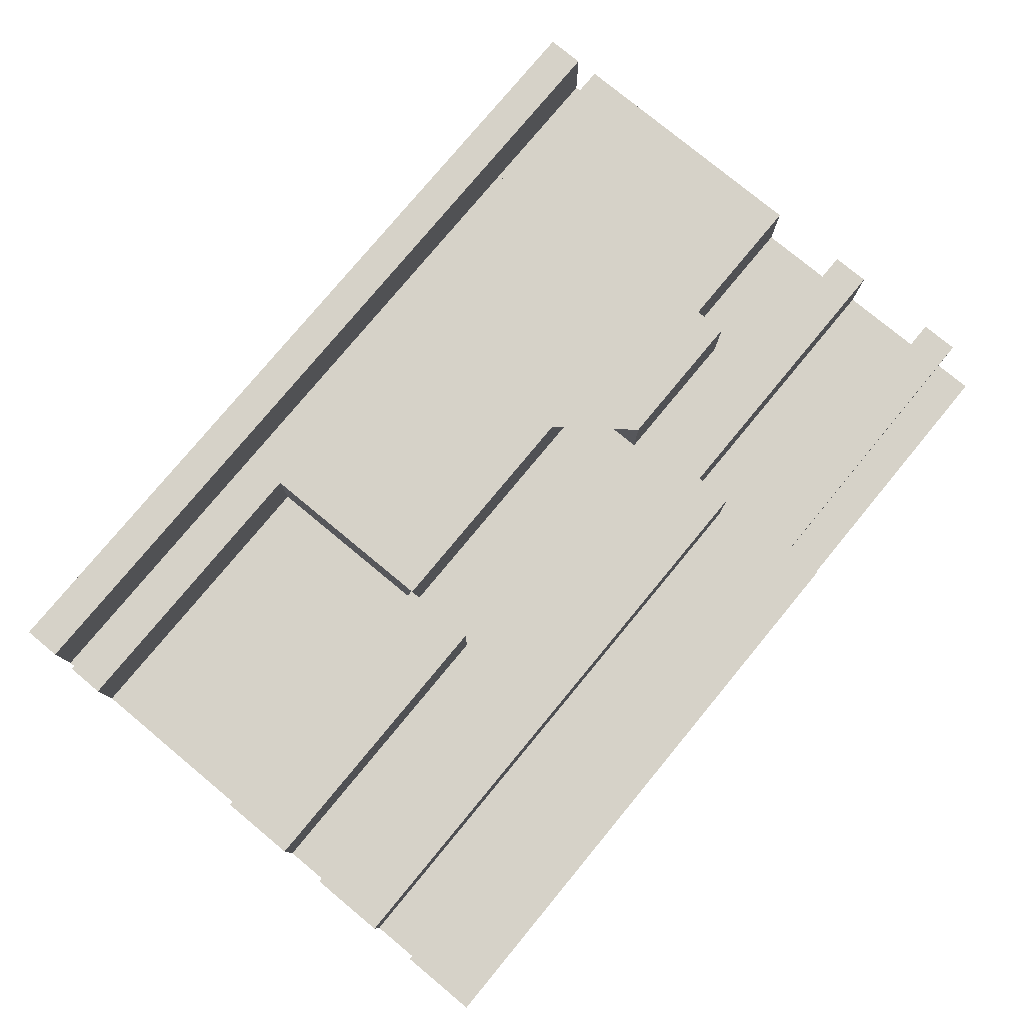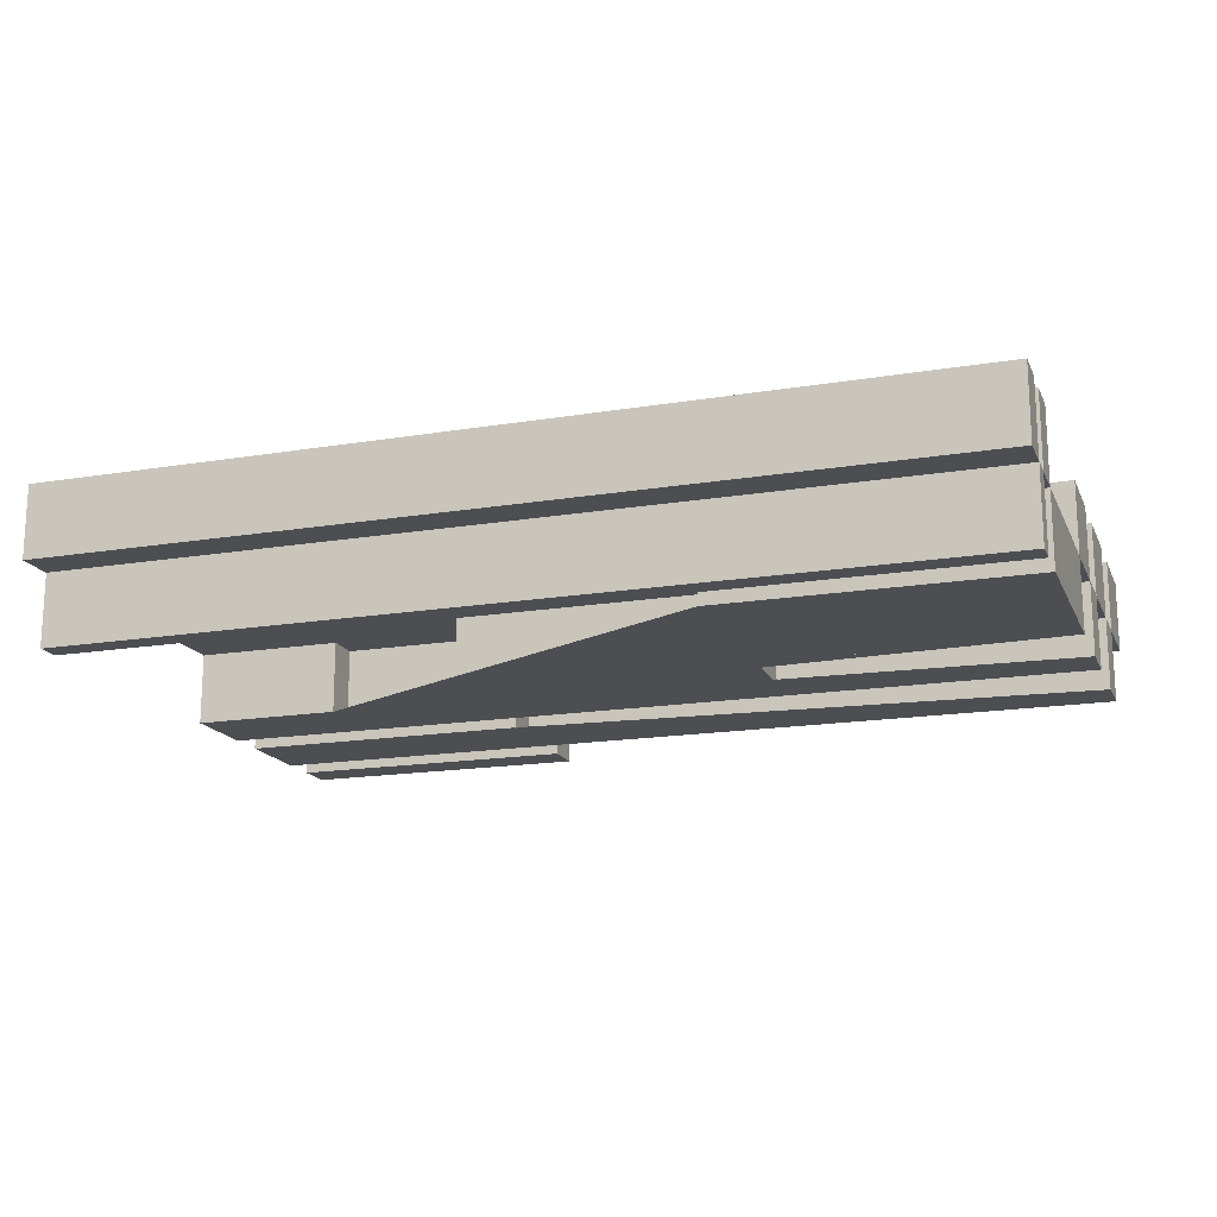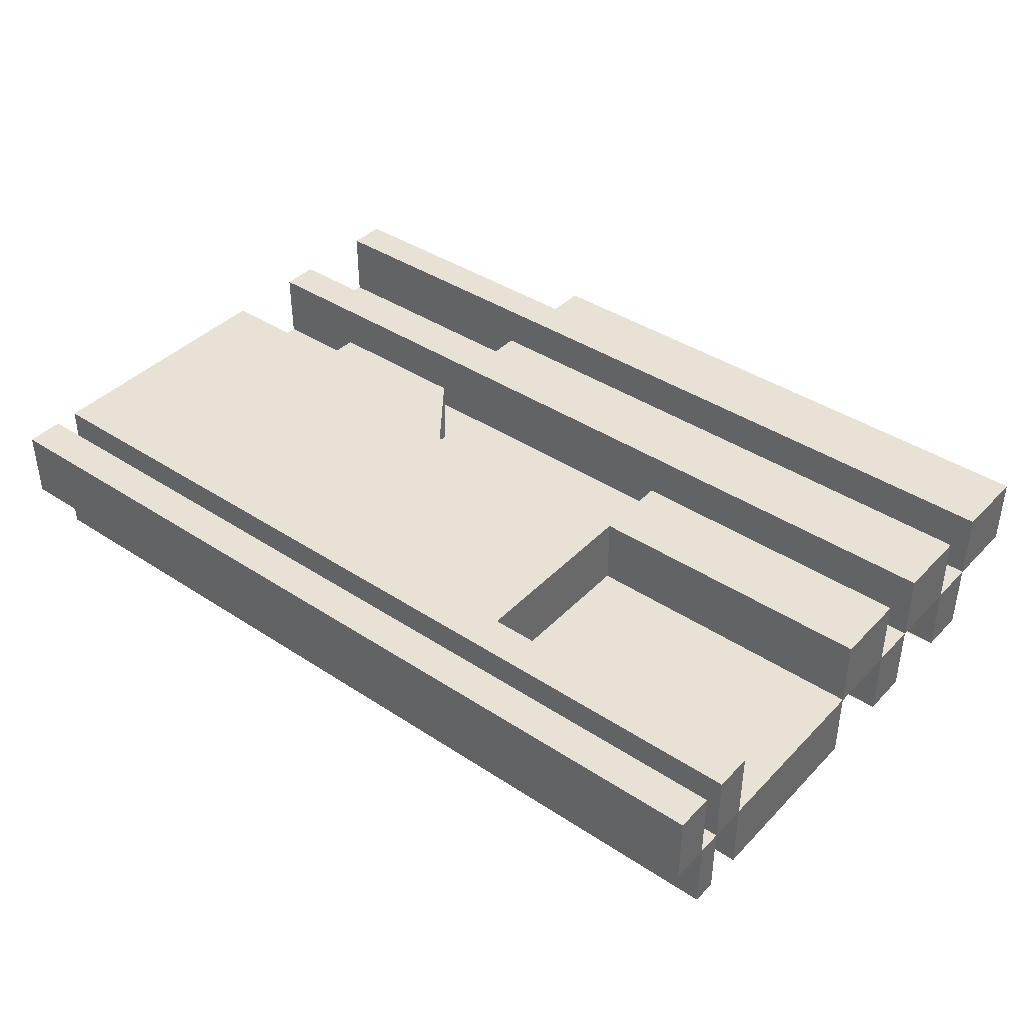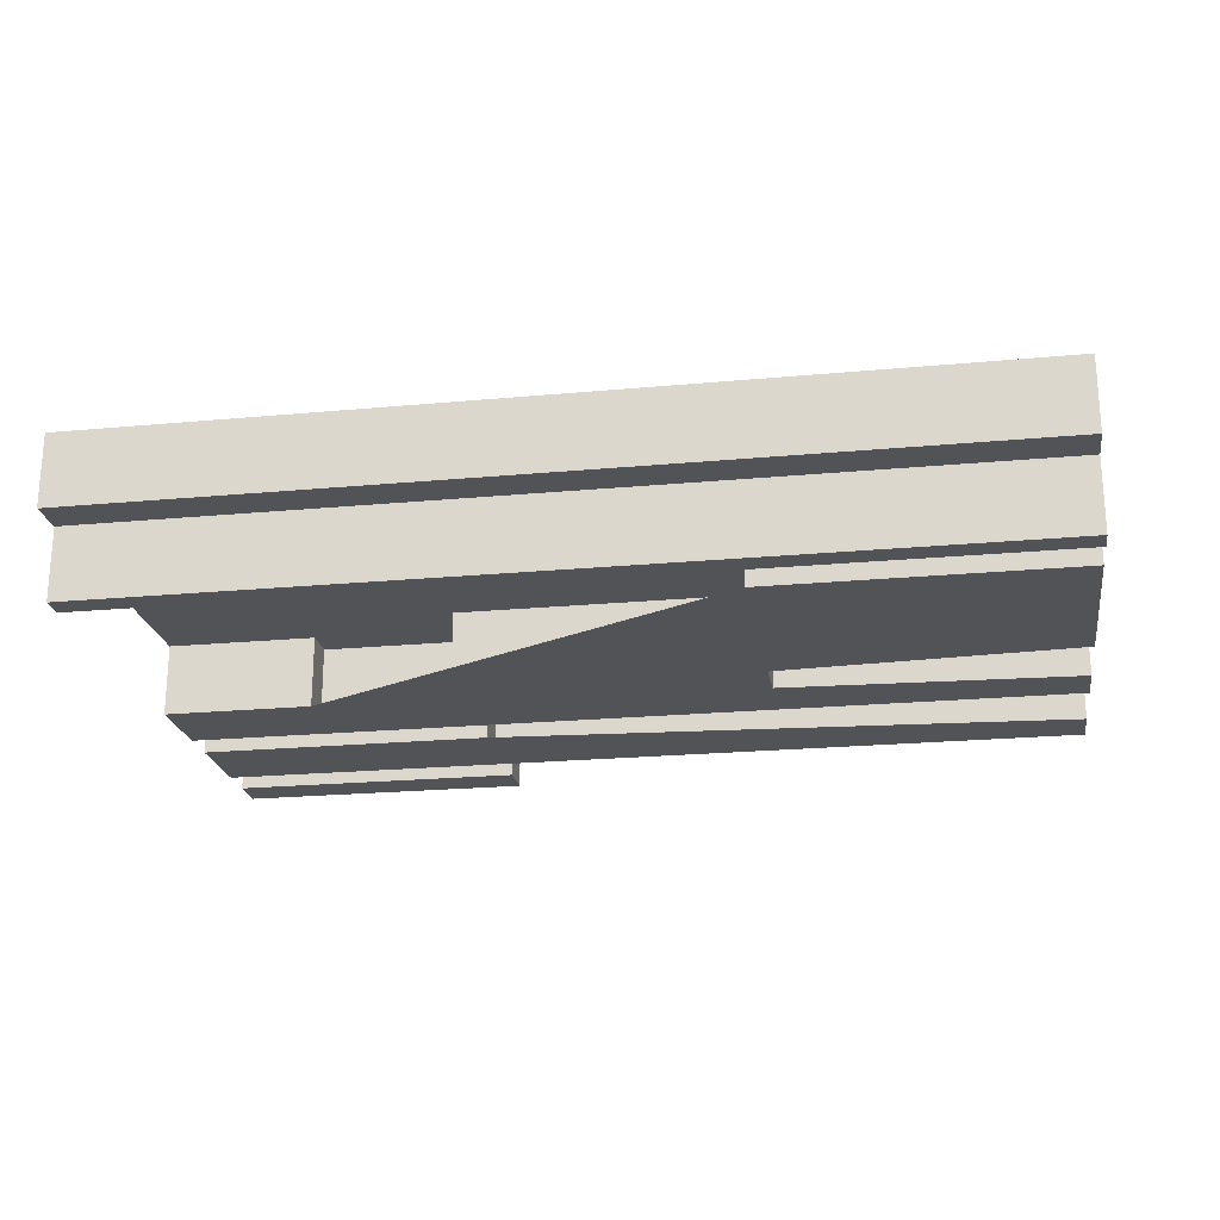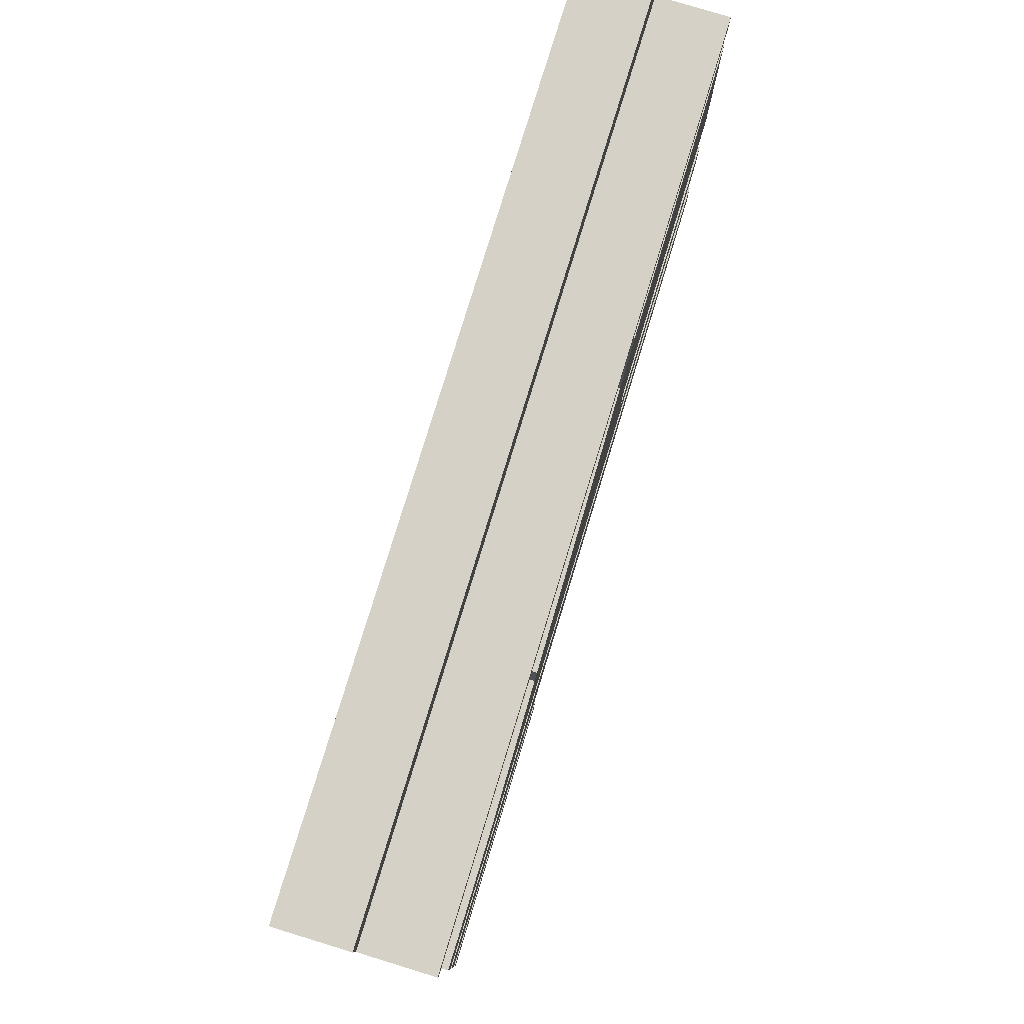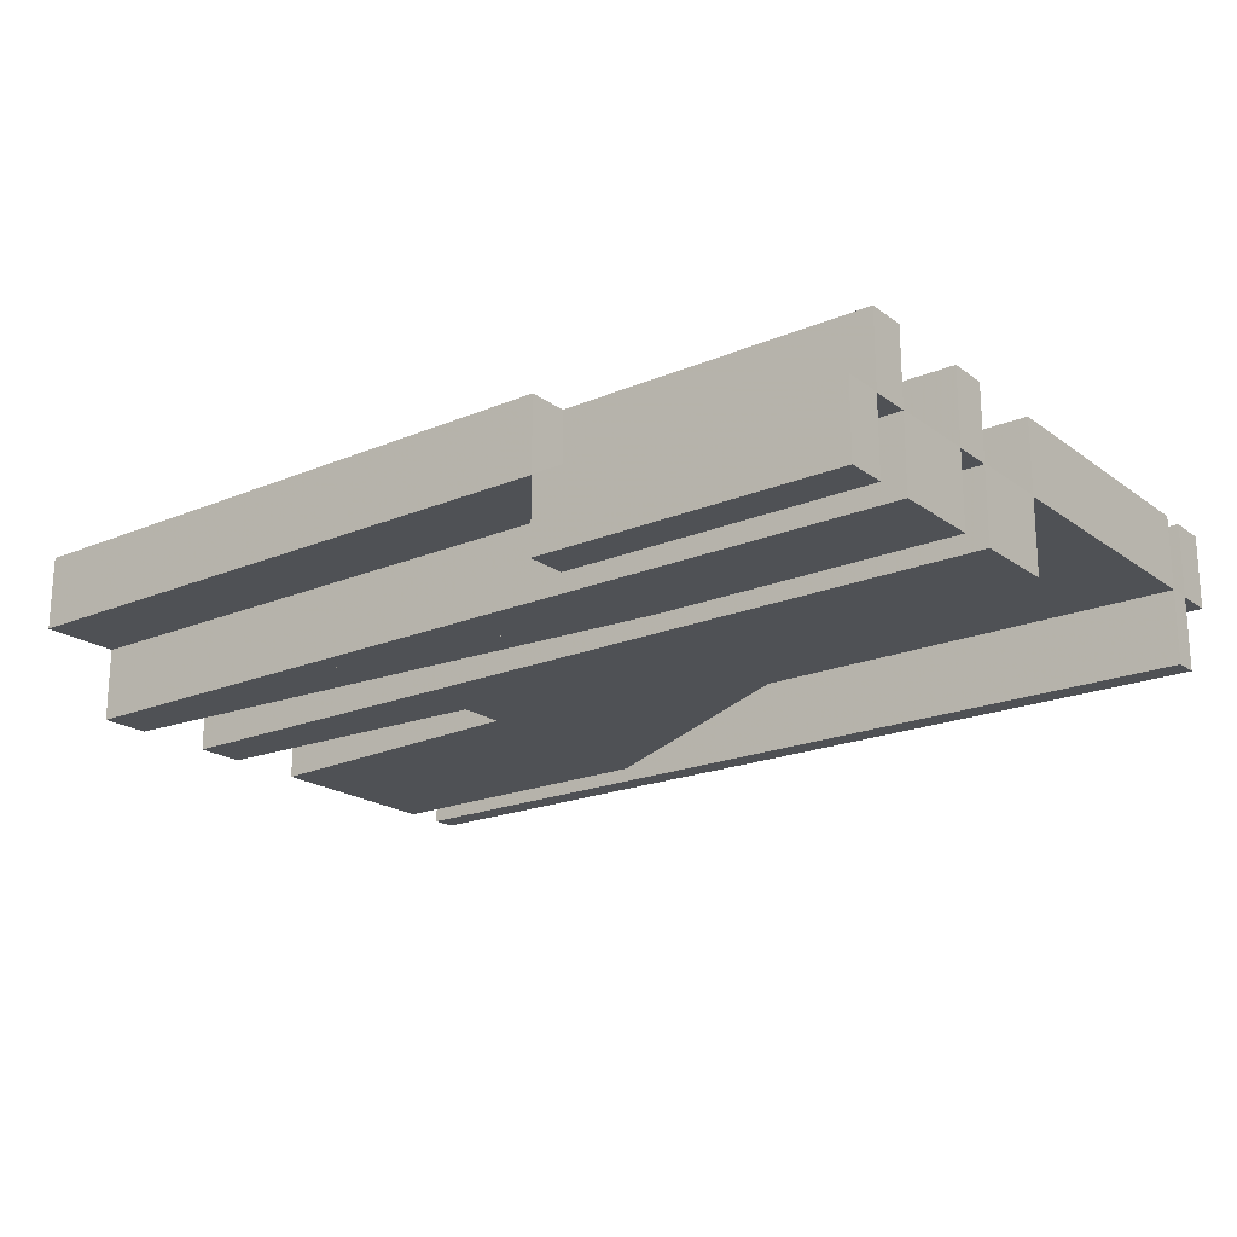
<metadata>
{"format":"obj","ext":"obj","renderer":"f3d","projection":"perspective","resolution":1024,"background":"white","views":[{"elev":78.2,"azim":-50.4,"up":"+Z"},{"elev":-16.8,"azim":-161.4,"up":"+Z"},{"elev":40.2,"azim":-141.0,"up":"+Z"},{"elev":-22.0,"azim":-170.8,"up":"+Z"},{"elev":78.9,"azim":107.0,"up":"+Y"},{"elev":-20.1,"azim":37.5,"up":"+Z"}]}
</metadata>
<code>
g Null
v 166.4 -32.54 0
v 83.05 -32.54 0
v 83.05 9.701 0
v -83.64 9.701 0
v -83.64 116.2 0
v -250.3 116.2 0
v -250.3 10.27 0
v -83.71 10.27 0
v -83.71 -32.54 0
v -250.3 -32.54 0
v -250.3 -59.56 0
v 65.51 -59.56 0
v 83.05 -59.56 0
v 249.7 -59.56 0
v 249.7 -13.79 0
v 166.4 -13.79 0
v 166.4 -32.54 -40.39
v 83.05 -32.54 -40.39
v 83.05 9.701 -40.39
v -83.64 9.701 -40.39
v -83.64 116.2 -40.39
v -250.3 116.2 -40.39
v -250.3 10.27 -40.39
v -83.71 10.27 -40.39
v -83.71 -32.54 -40.39
v -250.3 -32.54 -40.39
v -250.3 -59.56 -40.39
v 65.51 -59.56 -40.39
v 83.05 -59.56 -40.39
v 249.7 -59.56 -40.39
v 249.7 -13.79 -40.39
v 166.4 -13.79 -40.39
v 166.4 -32.54 0
v 83.05 -32.54 0
v 83.05 9.701 0
v -83.64 9.701 0
v -83.64 116.2 0
v -250.3 116.2 0
v -250.3 10.27 0
v -83.71 10.27 0
v -83.71 -32.54 0
v -250.3 -32.54 0
v -250.3 -59.56 0
v 65.51 -59.56 0
v 83.05 -59.56 0
v 249.7 -59.56 0
v 249.7 -13.79 0
v 166.4 -13.79 0
v 166.4 -32.54 -40.39
v 83.05 -32.54 -40.39
v 83.05 9.701 -40.39
v -83.64 9.701 -40.39
v -83.64 116.2 -40.39
v -250.3 116.2 -40.39
v -250.3 10.27 -40.39
v -83.71 10.27 -40.39
v -83.71 -32.54 -40.39
v -250.3 -32.54 -40.39
v -250.3 -59.56 -40.39
v 65.51 -59.56 -40.39
v 83.05 -59.56 -40.39
v 249.7 -59.56 -40.39
v 249.7 -13.79 -40.39
v 166.4 -13.79 -40.39
v -250.3 137.6 0
v -83.64 137.6 0
v -48.09 137.6 0
v 83.05 137.6 0
v 116.1 137.6 0
v 249.7 137.6 0
v 249.7 151 0
v -250.3 151 0
v -250.3 137.6 -40.39
v -83.64 137.6 -40.39
v -48.09 137.6 -40.39
v 83.05 137.6 -40.39
v 116.1 137.6 -40.39
v 249.7 137.6 -40.39
v 249.7 151 -40.39
v -250.3 151 -40.39
v -250.3 137.6 0
v -83.64 137.6 0
v -48.09 137.6 0
v 83.05 137.6 0
v 116.1 137.6 0
v 249.7 137.6 0
v 249.7 151 0
v -250.3 151 0
v -250.3 137.6 -40.39
v -83.64 137.6 -40.39
v -48.09 137.6 -40.39
v 83.05 137.6 -40.39
v 116.1 137.6 -40.39
v 249.7 137.6 -40.39
v 249.7 151 -40.39
v -250.3 151 -40.39
v 83.05 -102.4 0
v -250.3 -102.4 0
v -250.3 -129.4 0
v 69.17 -129.4 0
v 82.98 -129.4 0
v 249.7 -129.4 0
v 249.7 -80.97 0
v 83.05 -80.97 0
v 83.05 -102.4 -40.39
v -250.3 -102.4 -40.39
v -250.3 -129.4 -40.39
v 69.17 -129.4 -40.39
v 82.98 -129.4 -40.39
v 249.7 -129.4 -40.39
v 249.7 -80.97 -40.39
v 83.05 -80.97 -40.39
v 83.05 -102.4 0
v -250.3 -102.4 0
v -250.3 -129.4 0
v 69.17 -129.4 0
v 82.98 -129.4 0
v 249.7 -129.4 0
v 249.7 -80.97 0
v 83.05 -80.97 0
v 83.05 -102.4 -40.39
v -250.3 -102.4 -40.39
v -250.3 -129.4 -40.39
v 69.17 -129.4 -40.39
v 82.98 -129.4 -40.39
v 249.7 -129.4 -40.39
v 249.7 -80.97 -40.39
v 83.05 -80.97 -40.39
v 82.98 -172.6 0
v 249.7 -172.6 0
v 249.7 -150.8 0
v 82.98 -150.8 0
v 82.98 -172.6 -40.39
v 249.7 -172.6 -40.39
v 249.7 -150.8 -40.39
v 82.98 -150.8 -40.39
v 82.98 -172.6 0
v 249.7 -172.6 0
v 249.7 -150.8 0
v 82.98 -150.8 0
v 82.98 -172.6 -40.39
v 249.7 -172.6 -40.39
v 249.7 -150.8 -40.39
v 82.98 -150.8 -40.39
v 65.51 -59.56 40
v -250.3 -59.56 40
v -250.3 -102.4 40
v 83.05 -102.4 40
v 83.05 -80.97 40
v 249.7 -80.97 40
v 249.7 -59.56 40
v 83.05 -59.56 40
v 65.51 -59.56 -0.3941
v -250.3 -59.56 -0.3941
v -250.3 -102.4 -0.3941
v 83.05 -102.4 -0.3941
v 83.05 -80.97 -0.3941
v 249.7 -80.97 -0.3941
v 249.7 -59.56 -0.3941
v 83.05 -59.56 -0.3941
v 65.51 -59.56 40
v -250.3 -59.56 40
v -250.3 -102.4 40
v 83.05 -102.4 40
v 83.05 -80.97 40
v 249.7 -80.97 40
v 249.7 -59.56 40
v 83.05 -59.56 40
v 65.51 -59.56 -0.3941
v -250.3 -59.56 -0.3941
v -250.3 -102.4 -0.3941
v 83.05 -102.4 -0.3941
v 83.05 -80.97 -0.3941
v 249.7 -80.97 -0.3941
v 249.7 -59.56 -0.3941
v 83.05 -59.56 -0.3941
v 69.17 -129.4 40
v -250.3 -129.4 40
v -250.3 -172.6 40
v 82.98 -172.6 40
v 82.98 -150.8 40
v 249.7 -150.8 40
v 249.7 -129.4 40
v 82.98 -129.4 40
v 69.17 -129.4 -0.3941
v -250.3 -129.4 -0.3941
v -250.3 -172.6 -0.3941
v 82.98 -172.6 -0.3941
v 82.98 -150.8 -0.3941
v 249.7 -150.8 -0.3941
v 249.7 -129.4 -0.3941
v 82.98 -129.4 -0.3941
v 69.17 -129.4 40
v -250.3 -129.4 40
v -250.3 -172.6 40
v 82.98 -172.6 40
v 82.98 -150.8 40
v 249.7 -150.8 40
v 249.7 -129.4 40
v 82.98 -129.4 40
v 69.17 -129.4 -0.3941
v -250.3 -129.4 -0.3941
v -250.3 -172.6 -0.3941
v 82.98 -172.6 -0.3941
v 82.98 -150.8 -0.3941
v 249.7 -150.8 -0.3941
v 249.7 -129.4 -0.3941
v 82.98 -129.4 -0.3941
v -83.71 10.27 40
v -250.3 10.27 40
v -250.3 -32.54 40
v -83.71 -32.54 40
v -83.71 10.27 -0.3941
v -250.3 10.27 -0.3941
v -250.3 -32.54 -0.3941
v -83.71 -32.54 -0.3941
v -83.71 10.27 40
v -250.3 10.27 40
v -250.3 -32.54 40
v -83.71 -32.54 40
v -83.71 10.27 -0.3941
v -250.3 10.27 -0.3941
v -250.3 -32.54 -0.3941
v -83.71 -32.54 -0.3941
v 83.05 137.6 40
v -48.09 137.6 40
v -83.64 137.6 40
v -250.3 137.6 40
v -250.3 116.2 40
v -83.64 116.2 40
v -83.64 9.701 40
v 83.05 9.701 40
v 83.05 -32.54 40
v 166.4 -32.54 40
v 166.4 -13.79 40
v 249.7 -13.79 40
v 249.7 137.6 40
v 116.1 137.6 40
v 83.05 137.6 -0.3941
v -48.09 137.6 -0.3941
v -83.64 137.6 -0.3941
v -250.3 137.6 -0.3941
v -250.3 116.2 -0.3941
v -83.64 116.2 -0.3941
v -83.64 9.701 -0.3941
v 83.05 9.701 -0.3941
v 83.05 -32.54 -0.3941
v 166.4 -32.54 -0.3941
v 166.4 -13.79 -0.3941
v 249.7 -13.79 -0.3941
v 249.7 137.6 -0.3941
v 116.1 137.6 -0.3941
v 83.05 137.6 40
v -48.09 137.6 40
v -83.64 137.6 40
v -250.3 137.6 40
v -250.3 116.2 40
v -83.64 116.2 40
v -83.64 9.701 40
v 83.05 9.701 40
v 83.05 -32.54 40
v 166.4 -32.54 40
v 166.4 -13.79 40
v 249.7 -13.79 40
v 249.7 137.6 40
v 116.1 137.6 40
v 83.05 137.6 -0.3941
v -48.09 137.6 -0.3941
v -83.64 137.6 -0.3941
v -250.3 137.6 -0.3941
v -250.3 116.2 -0.3941
v -83.64 116.2 -0.3941
v -83.64 9.701 -0.3941
v 83.05 9.701 -0.3941
v 83.05 -32.54 -0.3941
v 166.4 -32.54 -0.3941
v 166.4 -13.79 -0.3941
v 249.7 -13.79 -0.3941
v 249.7 137.6 -0.3941
v 116.1 137.6 -0.3941
v -250.3 172.4 40
v -250.3 151 40
v 249.7 151 40
v 249.7 172.4 40
v -250.3 172.4 -0.3941
v -250.3 151 -0.3941
v 249.7 151 -0.3941
v 249.7 172.4 -0.3941
v -250.3 172.4 40
v -250.3 151 40
v 249.7 151 40
v 249.7 172.4 40
v -250.3 172.4 -0.3941
v -250.3 151 -0.3941
v 249.7 151 -0.3941
v 249.7 172.4 -0.3941
f 34 35 36 37 38 39 40 41 42 43 44 45 46 47 48 33
f 64 63 62 61 60 59 58 57 56 55 54 53 52 51 50 49
f 82 83 84 85 86 87 88 81
f 96 95 94 93 92 91 90 89
f 114 115 116 117 118 119 120 113
f 128 127 126 125 124 123 122 121
f 138 139 140 137
f 144 143 142 141
f 162 163 164 165 166 167 168 161
f 176 175 174 173 172 171 170 169
f 194 195 196 197 198 199 200 193
f 208 207 206 205 204 203 202 201
f 218 219 220 217
f 224 223 222 221
f 254 255 256 257 258 259 260 261 262 263 264 265 266 253
f 280 279 278 277 276 275 274 273 272 271 270 269 268 267
f 290 291 292 289
f 296 295 294 293
f 17 18 2 1
f 18 19 3 2
f 19 20 4 3
f 20 21 5 4
f 21 22 6 5
f 22 23 7 6
f 23 24 8 7
f 24 25 9 8
f 25 26 10 9
f 26 27 11 10
f 27 28 12 11
f 28 29 13 12
f 29 30 14 13
f 30 31 15 14
f 31 32 16 15
f 32 17 1 16
f 73 74 66 65
f 74 75 67 66
f 75 76 68 67
f 76 77 69 68
f 77 78 70 69
f 78 79 71 70
f 79 80 72 71
f 80 73 65 72
f 105 106 98 97
f 106 107 99 98
f 107 108 100 99
f 108 109 101 100
f 109 110 102 101
f 110 111 103 102
f 111 112 104 103
f 112 105 97 104
f 133 134 130 129
f 134 135 131 130
f 135 136 132 131
f 136 133 129 132
f 153 154 146 145
f 154 155 147 146
f 155 156 148 147
f 156 157 149 148
f 157 158 150 149
f 158 159 151 150
f 159 160 152 151
f 160 153 145 152
f 185 186 178 177
f 186 187 179 178
f 187 188 180 179
f 188 189 181 180
f 189 190 182 181
f 190 191 183 182
f 191 192 184 183
f 192 185 177 184
f 213 214 210 209
f 214 215 211 210
f 215 216 212 211
f 216 213 209 212
f 239 240 226 225
f 240 241 227 226
f 241 242 228 227
f 242 243 229 228
f 243 244 230 229
f 244 245 231 230
f 245 246 232 231
f 246 247 233 232
f 247 248 234 233
f 248 249 235 234
f 249 250 236 235
f 250 251 237 236
f 251 252 238 237
f 252 239 225 238
f 285 286 282 281
f 286 287 283 282
f 287 288 284 283
f 288 285 281 284

</code>
